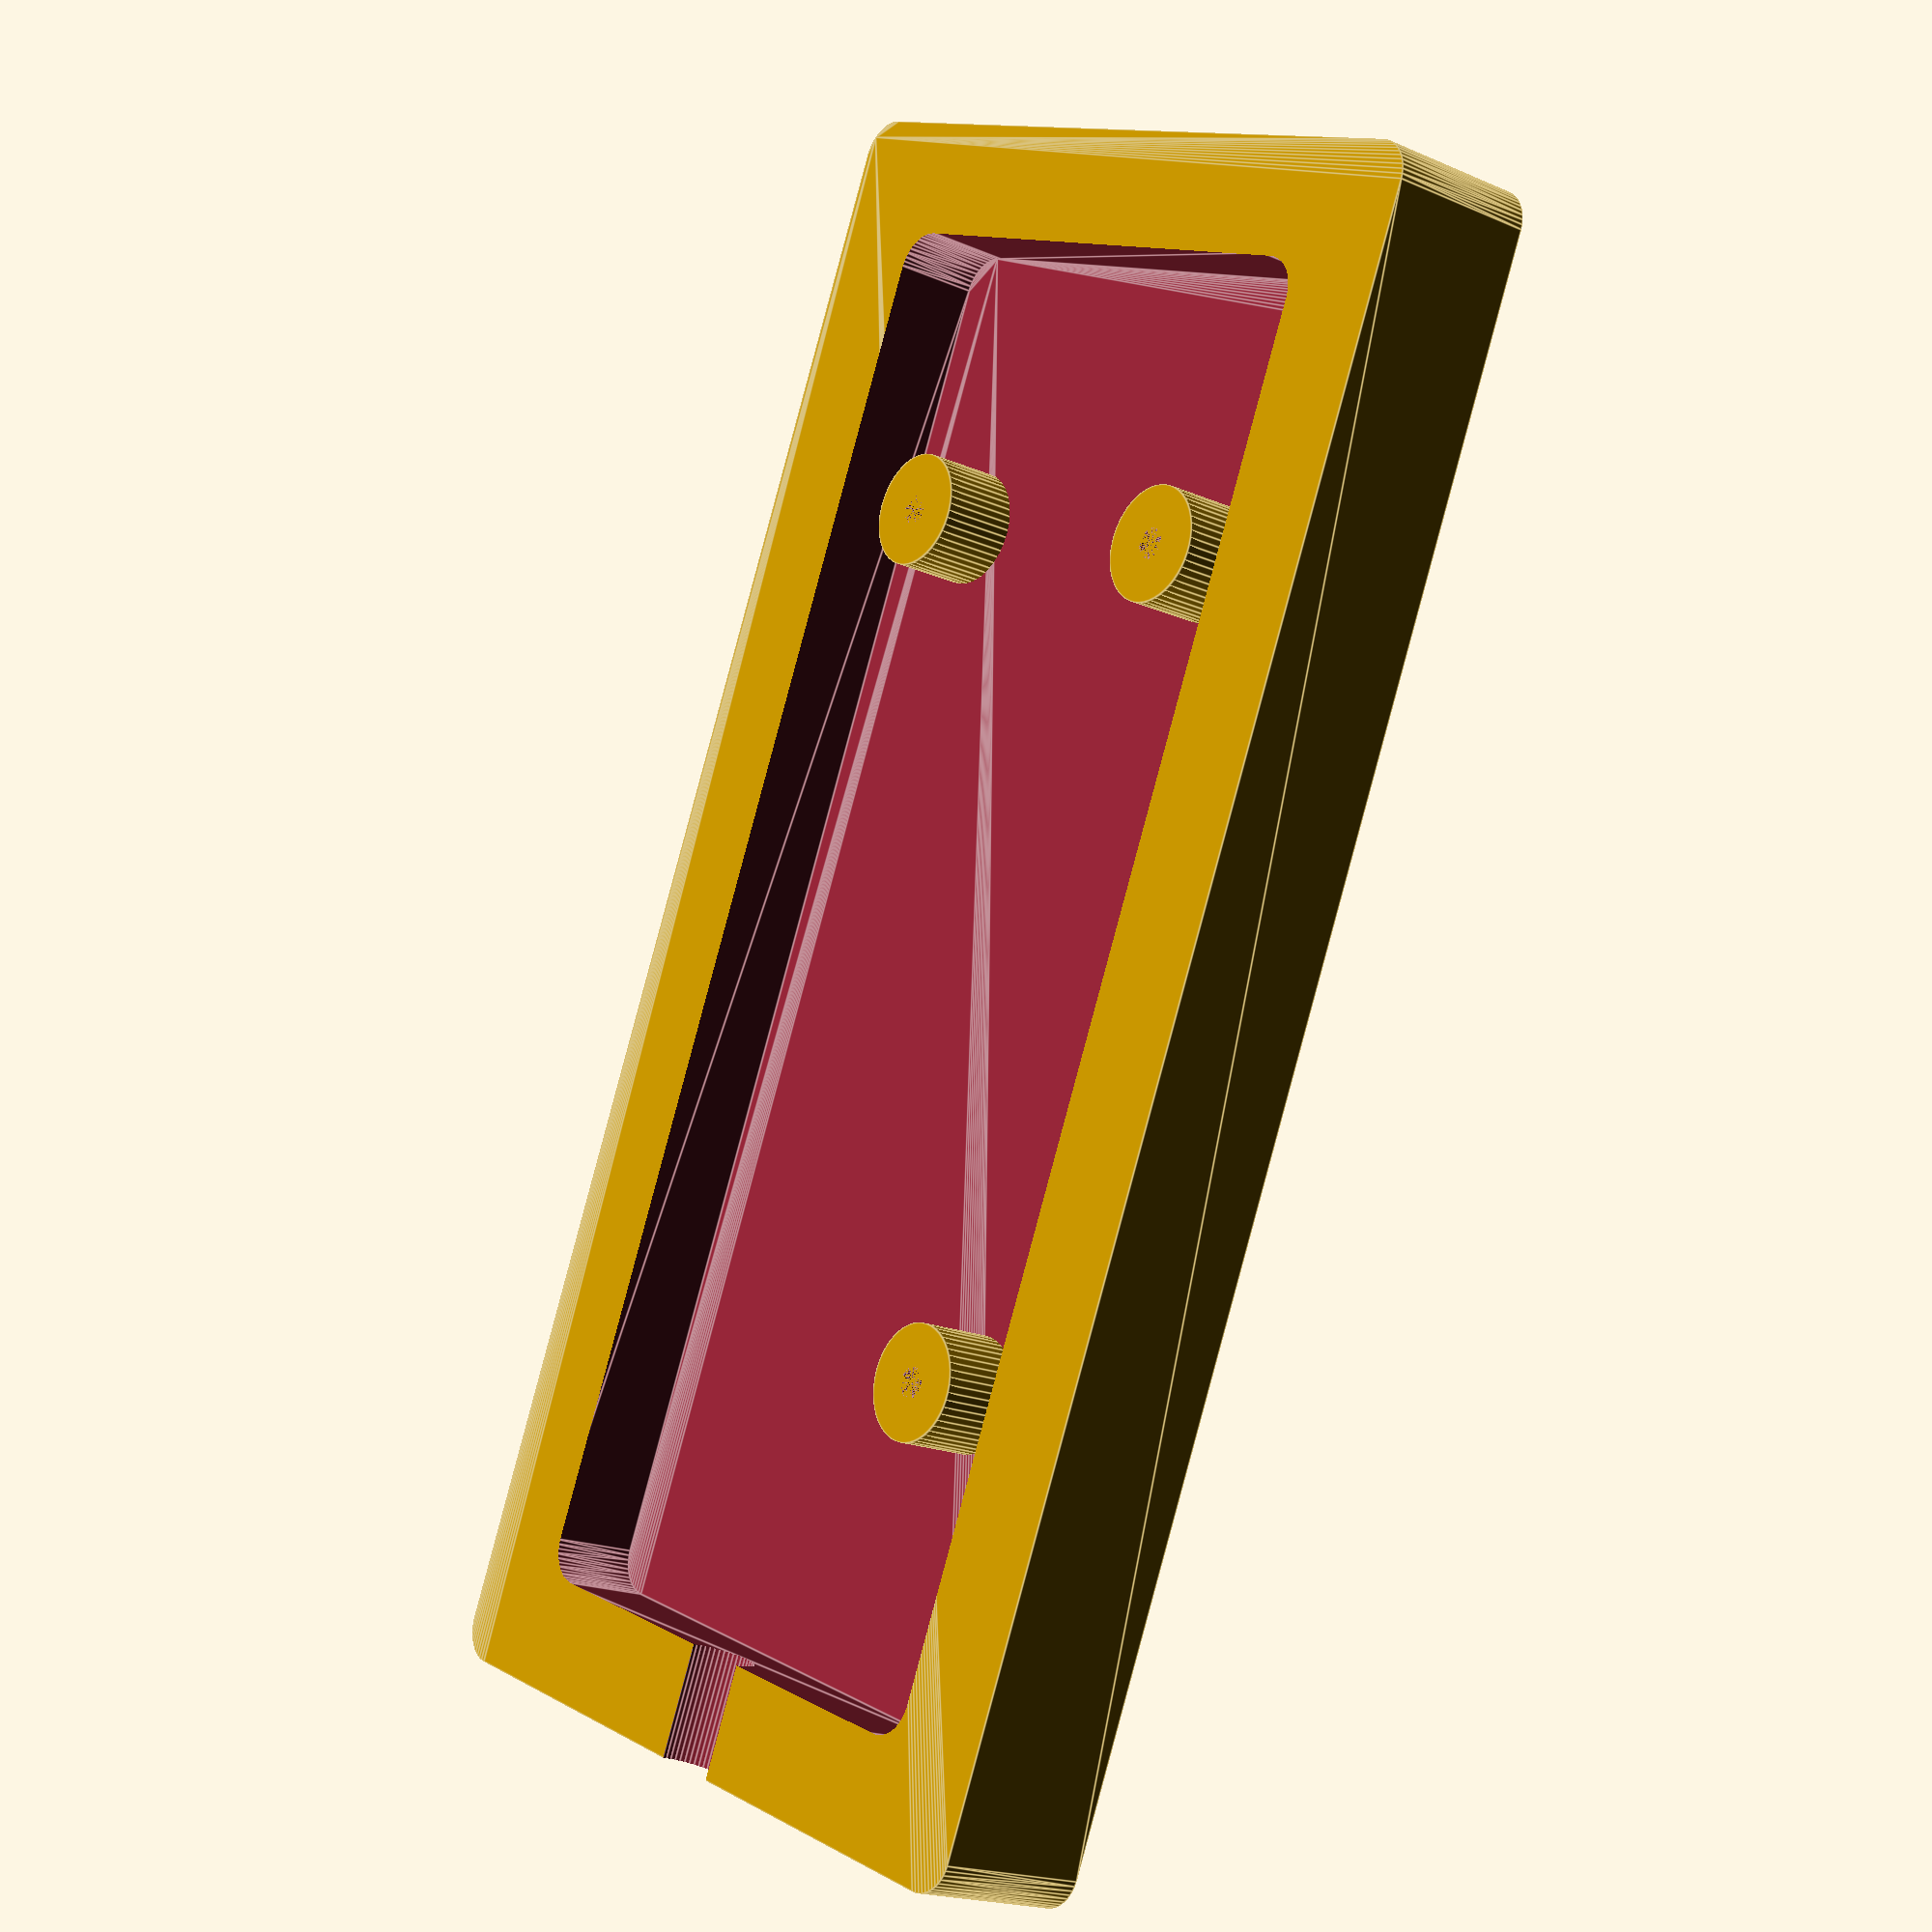
<openscad>
  difference(){  minkowski(){ cube([82,40,8],center=true); 
cylinder(r=2,h=0.1,$fn=50); 
}  //Creates solid rounded L70,H40,W8 rectangle.

 translate([0,0,2])minkowski(){ cube([70,28,5],center=true); 
cylinder(r=2,h=0.1,$fn=50); 
}  //Creates solid rounded L61,H31,W5 rectangle. W5 is W4+1 to make sure goes all the way through front face. 6mm border, 3mm on either side.
translate([-35,0,4])rotate([0,-90,0])cylinder(r=2,h=10,$fn=50); //Cylindrical cut out for wire
} 
//creates hollow shell, 6mm border.

difference(){translate([-20.5,-9,-1])cylinder(r=3,h=4.5,$fn=50);//H(3.5+1) then translate -1z to ensure joined. screw cylinder.
translate([-20.5,-9,-1])cylinder(r=0.8,h=4.5,$fn=50); // inner cylinder.
} 
// Bottom left cylinder, takes MI.6 Screw.

difference(){translate([22.4,-10,-1])cylinder(r=3,h=4.5,$fn=50);//H(3.5+1) then translate -1z to ensure joined. Bottom right screw cylinder.
translate([22.4,-10,-1])cylinder(r=0.8,h=4.5,$fn=50); //inner cylinder.
}
//Bottom right cylinder, takes M1.6 screw.

difference(){translate([22.4,10,-1])cylinder(r=3,h=4.5,$fn=50); //H(3.5+1) then translate -1z to ensure joined. Top right screw cylinder.
translate([22.4,10,-1])cylinder(r=0.8,h=4.5,$fn=50); //inner cylinder.
}
//Top right cylinder, takes M1.6 screw.

</openscad>
<views>
elev=198.7 azim=113.9 roll=129.9 proj=p view=edges
</views>
